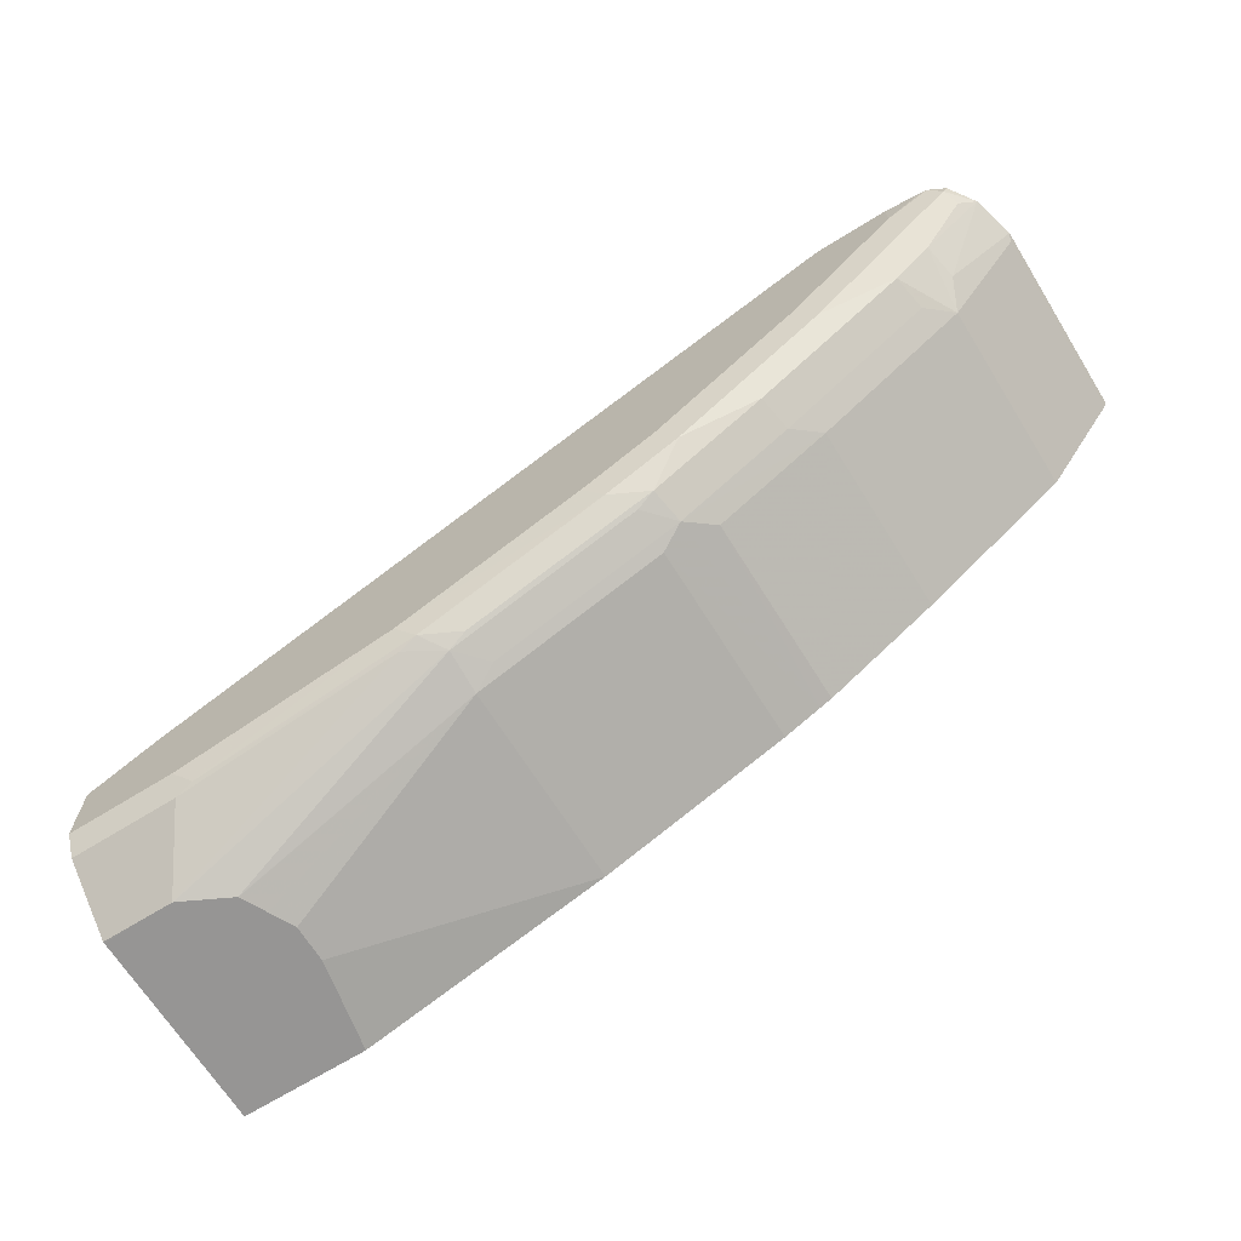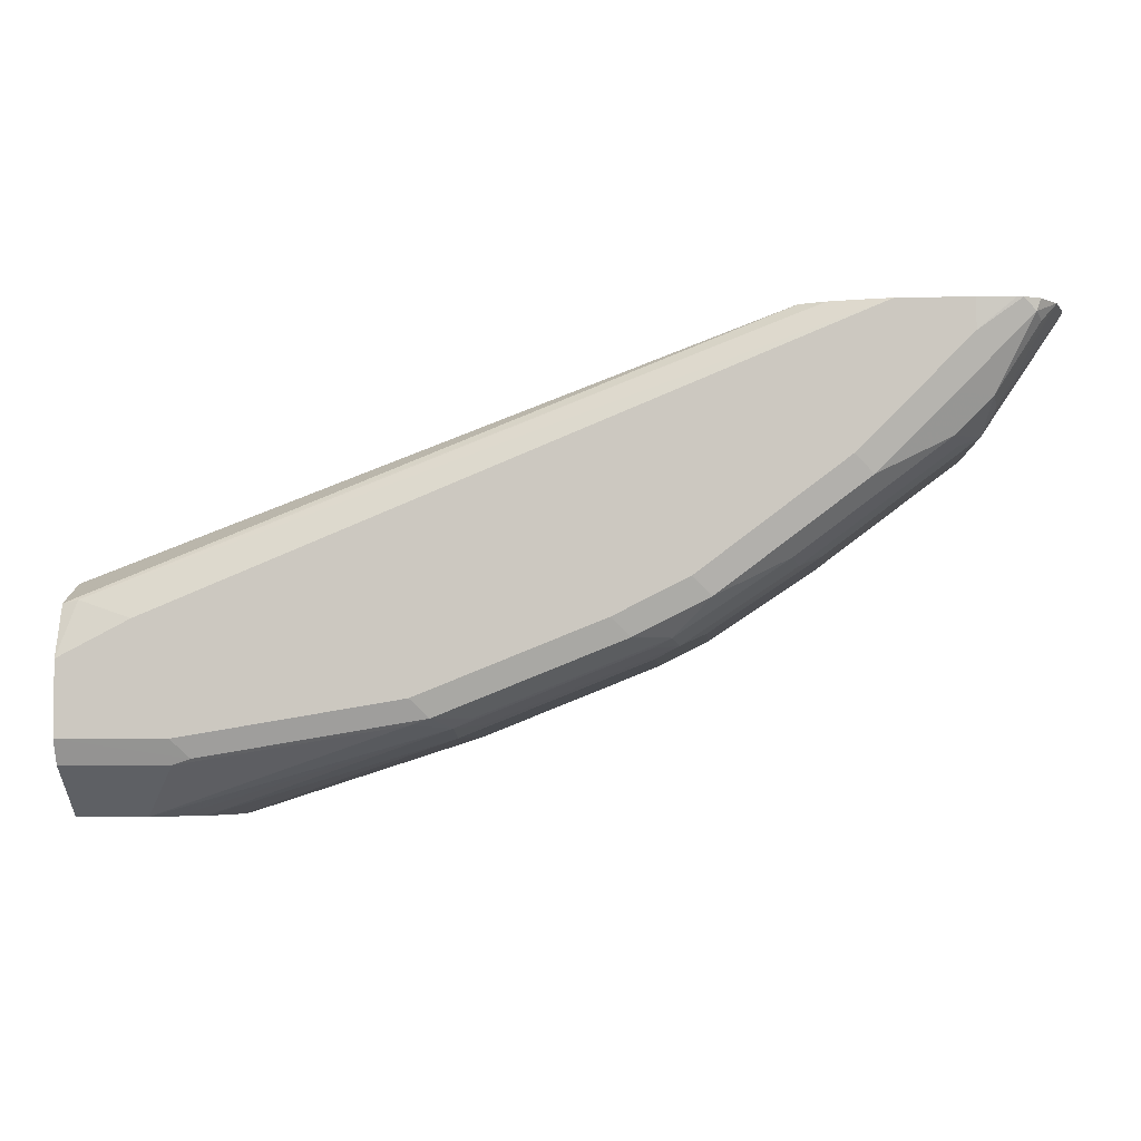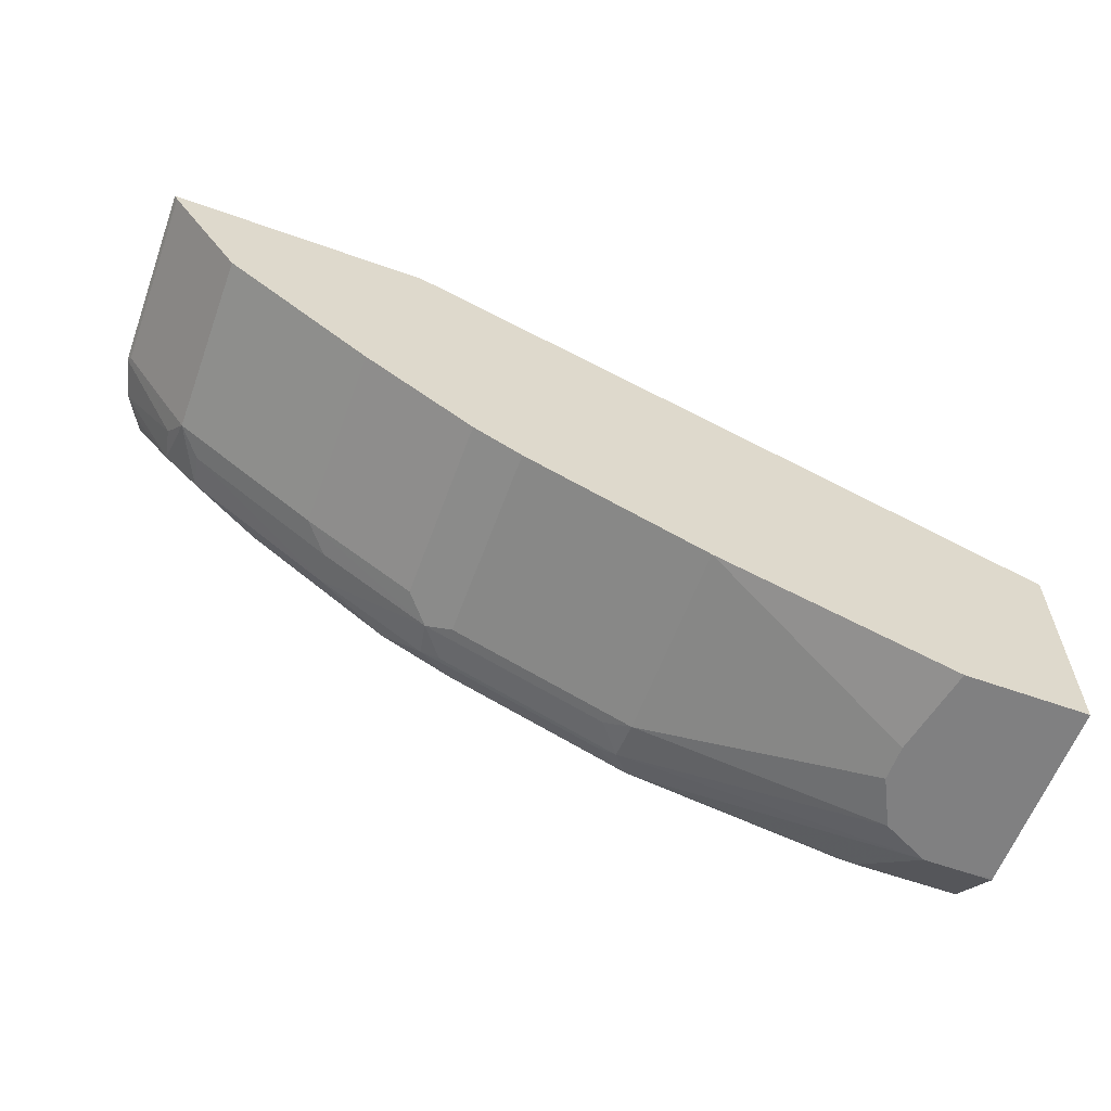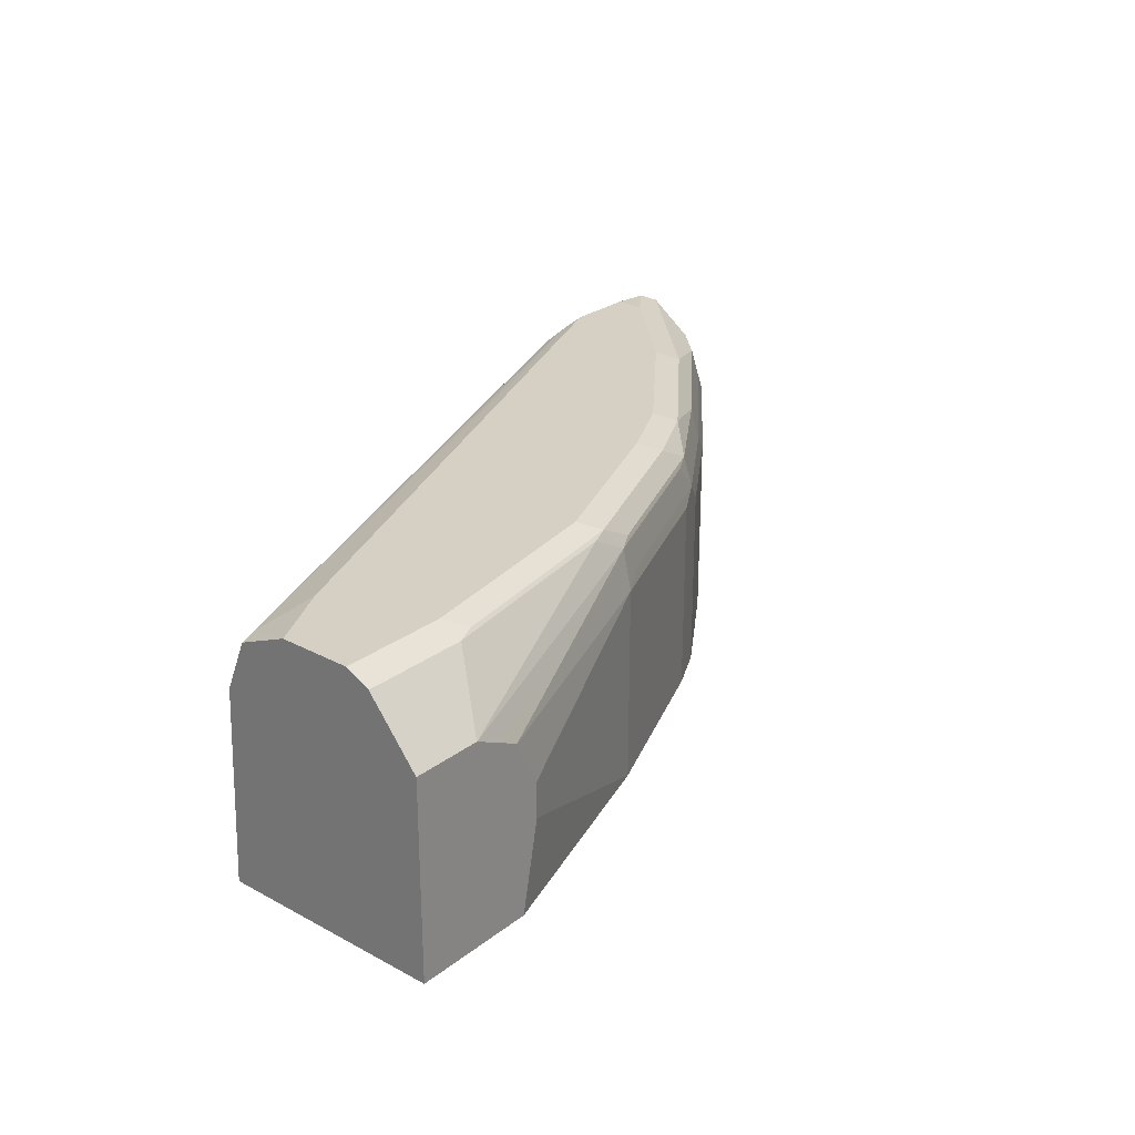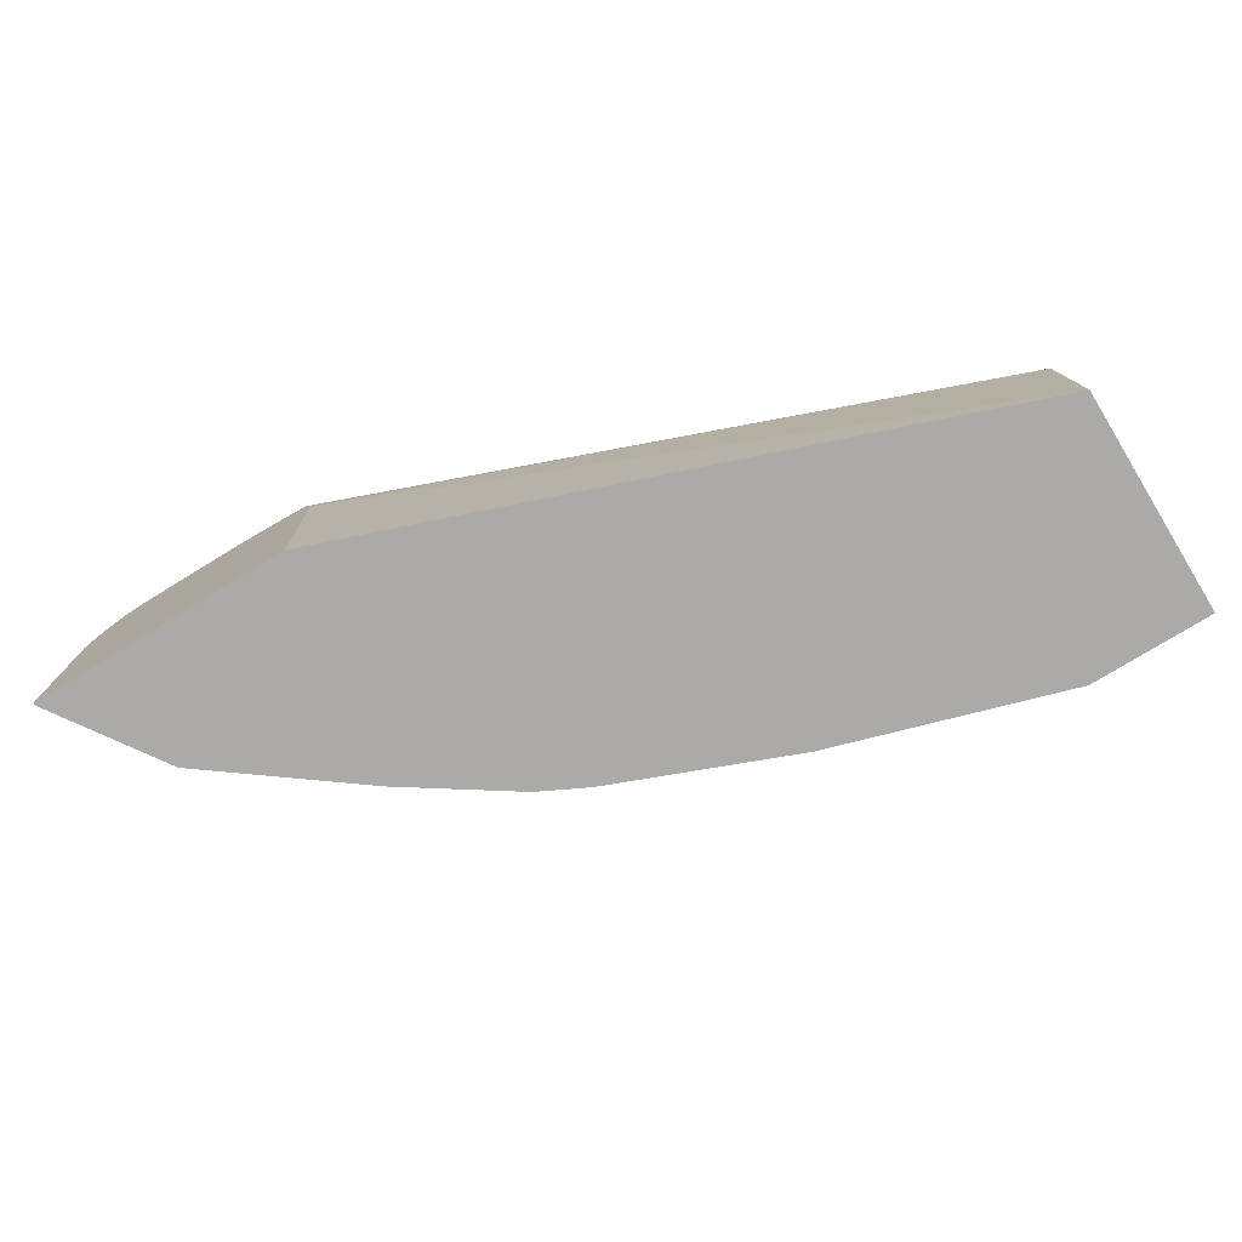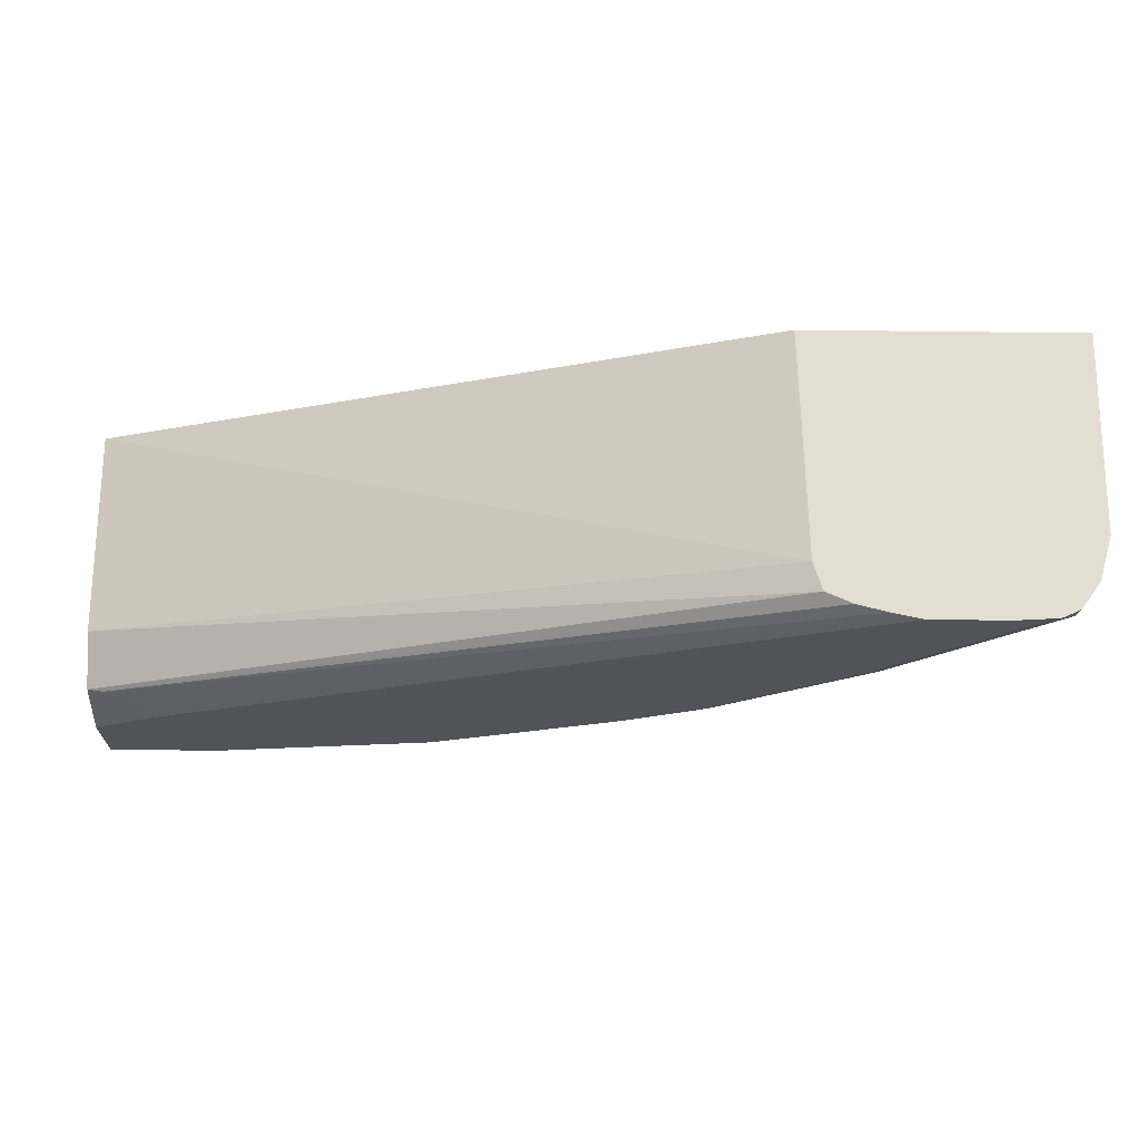
<metadata>
{"format":"obj","ext":"obj","renderer":"f3d","projection":"perspective","resolution":1024,"background":"white","views":[{"elev":-67.6,"azim":-148.1,"up":"+Z"},{"elev":-4.1,"azim":-175.9,"up":"+Z"},{"elev":-60.0,"azim":-20.1,"up":"+Z"},{"elev":26.1,"azim":130.1,"up":"+Y"},{"elev":-76.1,"azim":31.4,"up":"+Y"},{"elev":67.9,"azim":-179.3,"up":"+Z"}]}
</metadata>
<code>
v -0.06724 0.5376 -0.3362
v -0.06724 0.5544 -0.3362
v -0.05873 0.4956 -0.3362
v -0.168 0.4956 -0.3024
v -0.06161 0.5657 -0.3362
v -0.168 0.588 -0.3024
v -0.001161 0.4956 -0.3362
v -0.252 0.4956 -0.2688
v -0.05607 0.5767 -0.3362
v -0.1792 0.5936 -0.2968
v -0.168 0.6069 -0.2982
v -0.05598 0.5769 -0.3362
v -0.252 0.588 -0.2688
v -0.001161 0.5871 -0.3362
v -0.001161 0.4956 -0.231
v -0.2689 0.4956 -0.2604
v -0.2632 0.5936 -0.2632
v -0.252 0.6069 -0.2646
v -0.1764 0.609 -0.294
v -0.1596 0.6174 -0.294
v -0.1512 0.616 -0.2968
v -0.03385 0.588 -0.3362
v -0.04489 0.5825 -0.3362
v -0.001161 0.5881 -0.3362
v -0.01671 0.5881 -0.3362
v -0.3052 0.4956 -0.1204
v -0.001161 0.588 -0.2352
v -0.3094 0.5978 -0.1204
v -0.2744 0.4956 -0.2576
v -0.2744 0.5824 -0.2576
v -0.2604 0.609 -0.2604
v -0.3248 0.5824 -0.224
v -0.3136 0.5936 -0.2296
v -0.3108 0.609 -0.2268
v -0.1512 0.6216 -0.2856
v -0.05882 0.6174 -0.3108
v -0.2436 0.6174 -0.2604
v -0.05044 0.616 -0.3136
v -0.03351 0.5881 -0.3362
v -0.001161 0.616 -0.3136
v -0.427 0.4956 -0.1204
v -0.001161 0.6118 -0.2451
v -0.3136 0.6104 -0.1204
v -0.3108 0.602 -0.1204
v -0.3248 0.4956 -0.224
v -0.2772 0.6174 -0.2436
v -0.392 0.5824 -0.1736
v -0.3808 0.5936 -0.1792
v -0.378 0.609 -0.1764
v -0.3444 0.6174 -0.1932
v -0.05044 0.6216 -0.3024
v -0.2352 0.6216 -0.252
v -0.001161 0.6216 -0.3024
v -0.427 0.5852 -0.1204
v -0.4256 0.4956 -0.1232
v -0.001161 0.6216 -0.2688
v -0.008415 0.6132 -0.2436
v -0.3253 0.6155 -0.1204
v -0.392 0.4956 -0.1736
v -0.2688 0.6216 -0.2352
v -0.4256 0.5824 -0.1232
v -0.3976 0.5936 -0.1624
v -0.3948 0.609 -0.1596
v -0.378 0.6174 -0.1596
v -0.406 0.6202 -0.1204
v -0.336 0.6216 -0.1848
v -0.4218 0.6046 -0.1204
v -0.03364 0.6216 -0.252
v -0.3528 0.6216 -0.1204
v -0.3388 0.6188 -0.1204
v -0.4144 0.6104 -0.1288
v -0.4116 0.6174 -0.126
v -0.4135 0.6165 -0.1204
v -0.4032 0.6206 -0.1204
v -0.3864 0.6216 -0.1344
v -0.3864 0.6216 -0.1204
f 35 51 36
f 35 37 52
f 36 51 53
f 35 52 60
f 34 49 50
f 34 50 46
f 35 60 66
f 35 53 51
f 35 75 76
f 35 76 69
f 35 69 68
f 35 68 56
f 35 56 53
f 34 48 49
f 35 66 75
f 33 48 34
f 26 74 65
f 32 47 48
f 36 53 40
f 26 69 76
f 26 65 73
f 26 73 67
f 26 67 54
f 26 54 41
f 27 42 43
f 27 43 44
f 27 44 28
f 29 45 32
f 29 32 30
f 31 46 37
f 31 34 46
f 32 45 59
f 32 59 47
f 32 48 33
f 36 40 38
f 65 74 75
f 37 60 52
f 56 68 57
f 57 68 69
f 57 69 70
f 57 70 58
f 62 67 63
f 63 67 71
f 63 71 72
f 63 72 64
f 64 72 65
f 65 72 73
f 26 70 69
f 65 75 66
f 67 73 72
f 67 72 71
f 74 76 75
f 54 67 62
f 37 46 60
f 50 66 60
f 50 64 65
f 41 54 61
f 41 61 55
f 42 56 57
f 42 57 58
f 42 58 43
f 46 50 60
f 47 59 55
f 47 55 61
f 47 61 54
f 47 54 62
f 47 62 63
f 47 63 49
f 47 49 48
f 49 63 64
f 49 64 50
f 50 65 66
f 26 58 70
f 26 76 74
f 26 44 43
f 3 59 45
f 3 45 29
f 3 29 16
f 3 16 8
f 3 8 4
f 4 8 13
f 4 13 6
f 5 6 9
f 6 10 11
f 6 11 12
f 6 12 9
f 6 13 17
f 6 17 10
f 7 14 24
f 7 24 40
f 3 55 59
f 7 40 53
f 3 41 55
f 3 15 26
f 1 2 5
f 26 43 58
f 1 9 12
f 1 12 23
f 1 23 22
f 1 22 39
f 1 39 25
f 1 25 14
f 1 14 7
f 1 7 3
f 1 3 4
f 1 4 6
f 1 6 2
f 2 6 5
f 3 7 15
f 3 26 41
f 7 53 56
f 1 5 9
f 7 42 27
f 17 32 33
f 17 33 34
f 17 34 31
f 19 31 37
f 19 37 20
f 20 35 36
f 20 36 21
f 20 37 35
f 21 36 38
f 21 38 39
f 21 39 22
f 24 25 40
f 25 39 38
f 25 38 40
f 7 56 42
f 17 30 32
f 17 31 18
f 26 28 44
f 16 29 30
f 7 27 15
f 8 16 13
f 10 17 18
f 10 18 11
f 16 30 17
f 11 31 19
f 11 19 20
f 11 18 31
f 11 21 22
f 11 22 23
f 11 23 12
f 13 16 17
f 14 25 24
f 15 27 28
f 15 28 26
f 11 20 21

</code>
